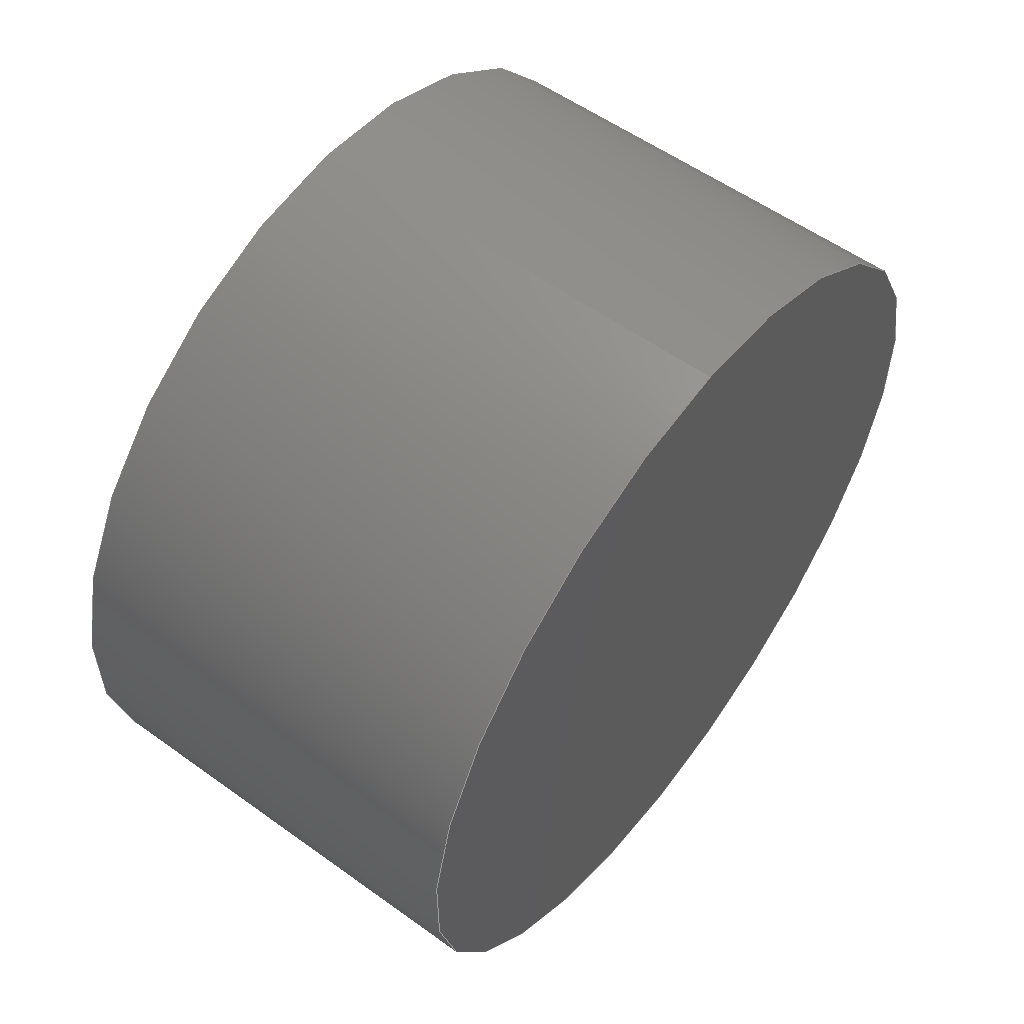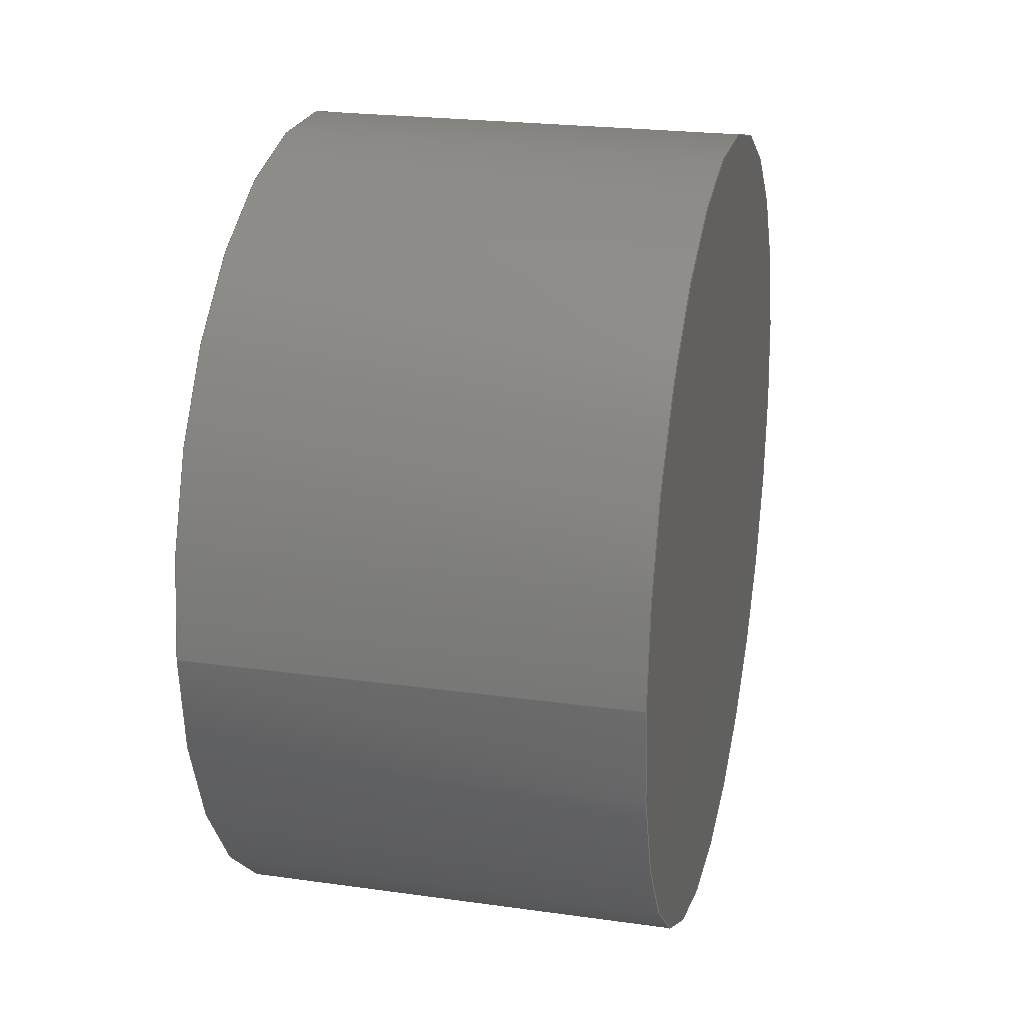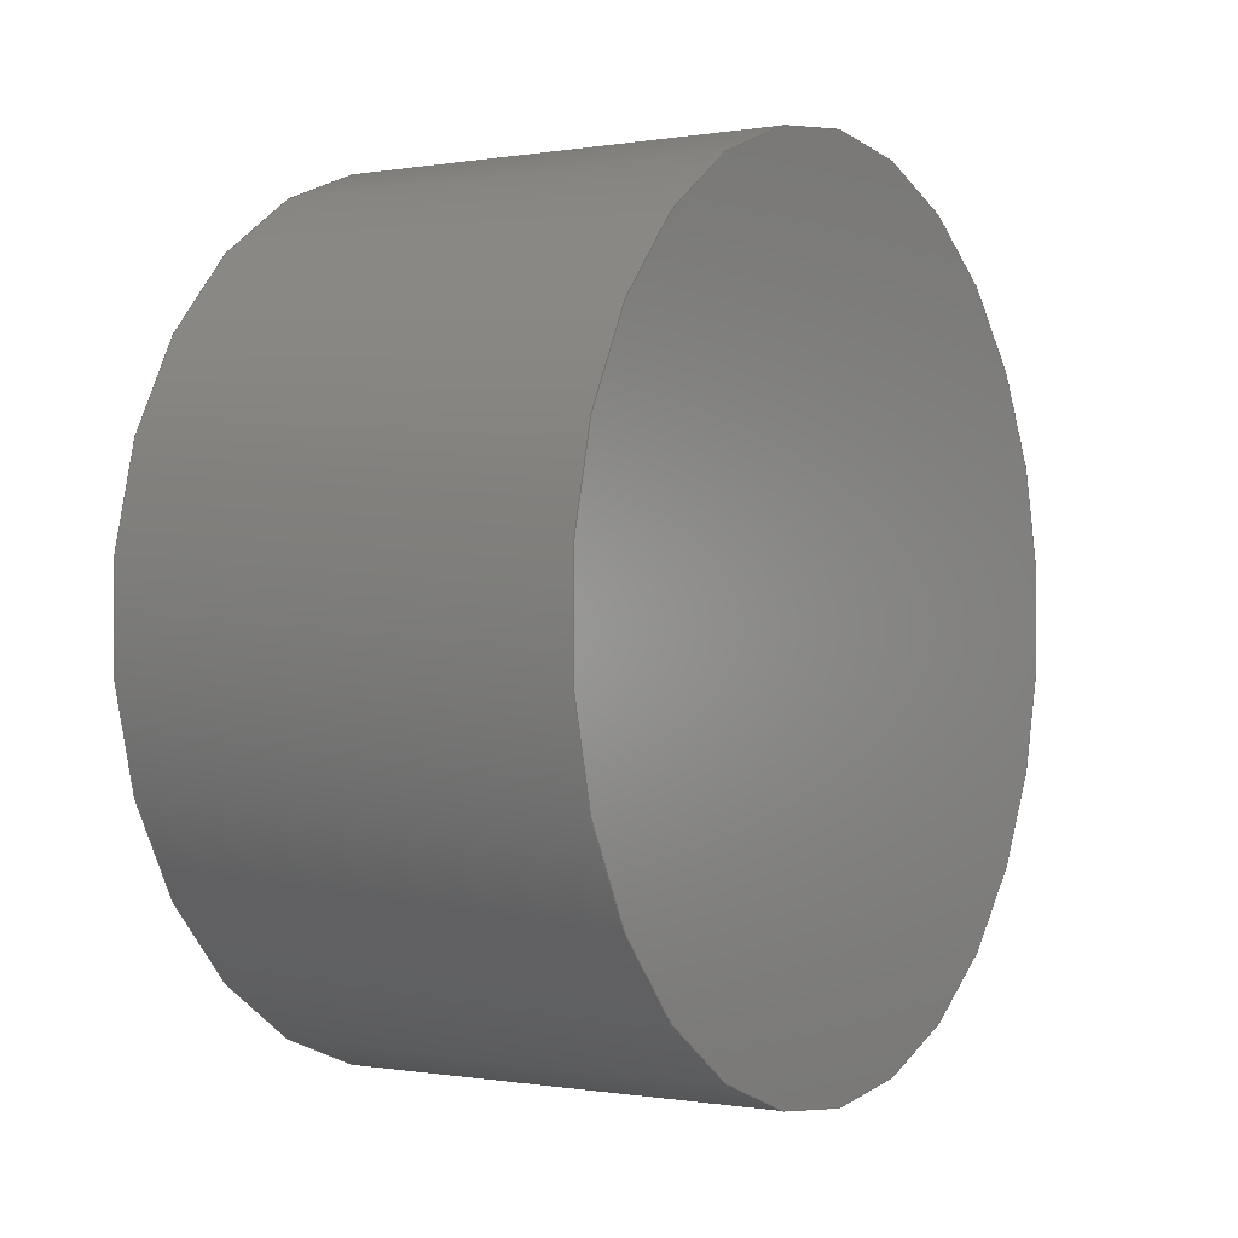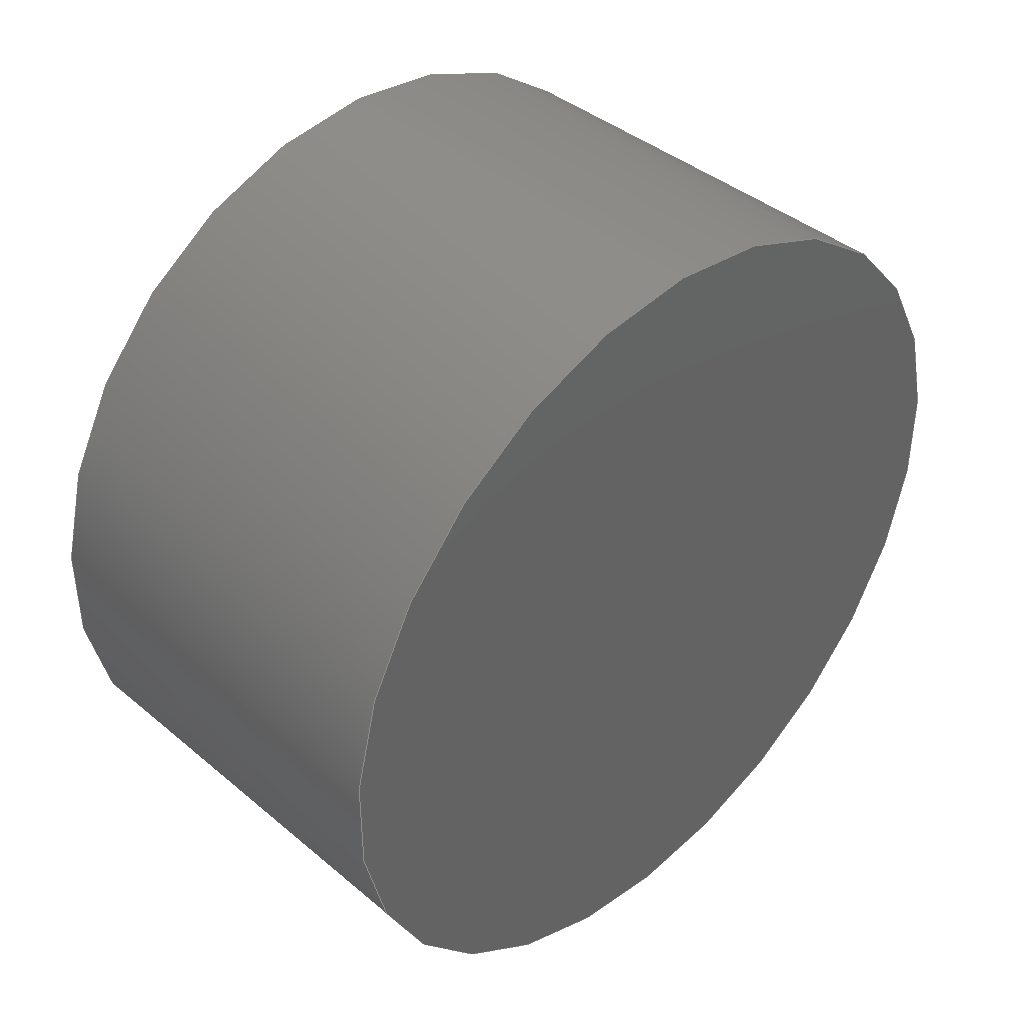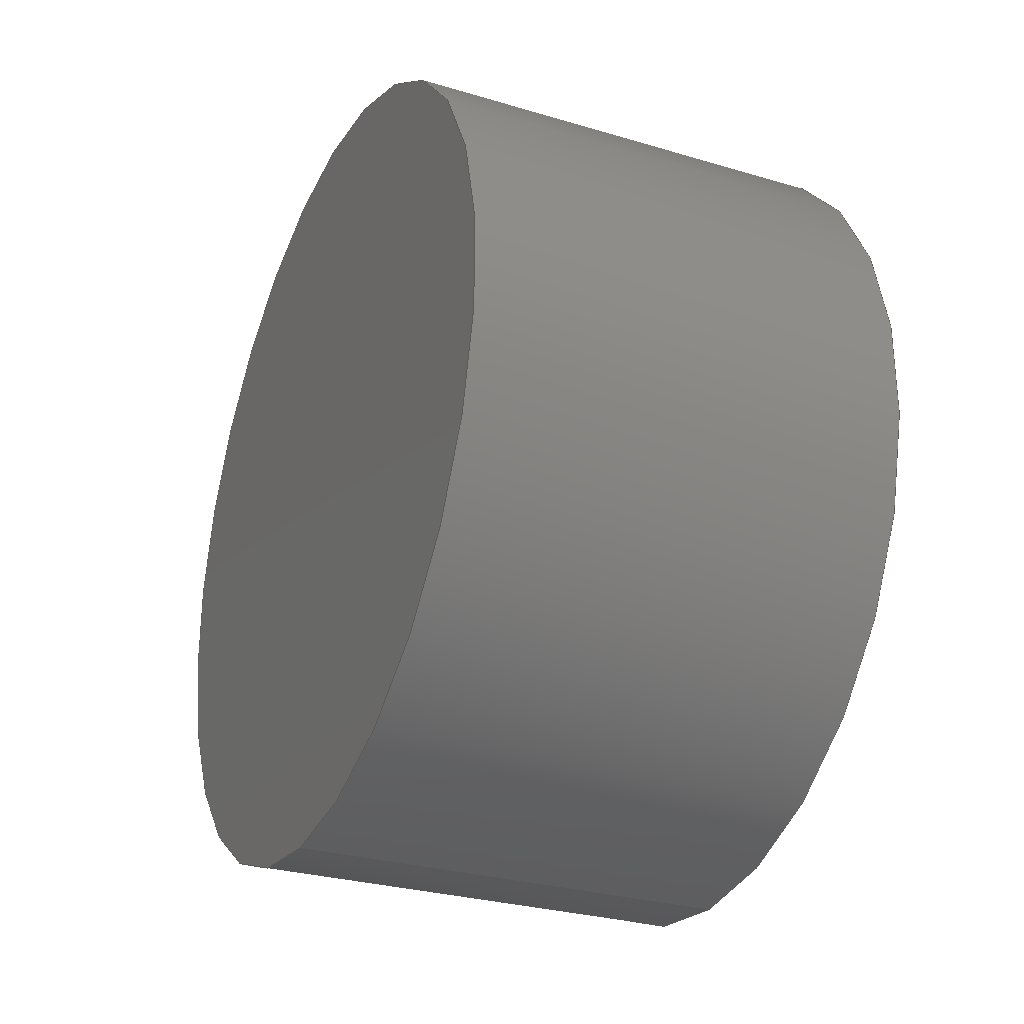
<metadata>
{"format":"step","ext":"step","renderer":"f3d","projection":"perspective","resolution":1024,"background":"white","views":[{"elev":56.2,"azim":-143.0,"up":"+Z"},{"elev":23.0,"azim":13.4,"up":"+Y"},{"elev":-0.3,"azim":-147.7,"up":"+Z"},{"elev":40.7,"azim":45.6,"up":"+Z"},{"elev":-28.8,"azim":-24.1,"up":"+Z"}]}
</metadata>
<code>
ISO-10303-21;
DATA;
#1 = DIRECTION ( 'NONE',  ( 0, 0, -1 ) ) ;
#2 = CARTESIAN_POINT ( 'NONE',  ( 177, 309, 153.5 ) ) ;
#3 = CYLINDRICAL_SURFACE ( 'NONE', #160, 3 ) ;
#4 = APPROVAL_ROLE ( '' ) ;
#5 = PERSON_AND_ORGANIZATION ( #134, #111 ) ;
#6 = MANIFOLD_SOLID_BREP ( 'Imported1', #82 ) ;
#7 = CARTESIAN_POINT ( 'NONE',  ( 0, 0, 0 ) ) ;
#8 = CC_DESIGN_PERSON_AND_ORGANIZATION_ASSIGNMENT ( #18, #69, ( #46 ) ) ;
#9 = SECURITY_CLASSIFICATION_LEVEL ( 'unclassified' ) ;
#10 = LOCAL_TIME ( 20, 13, 32, #98 ) ;
#11 = CIRCLE ( 'NONE', #122, 3 ) ;
#12 = DIRECTION ( 'NONE',  ( 1, 0, 0 ) ) ;
#13 = DIRECTION ( 'NONE',  ( 1, 0, 0 ) ) ;
#14 = AXIS2_PLACEMENT_3D ( 'NONE', #133, #78, #148 ) ;
#15 = VERTEX_POINT ( 'NONE', #2 ) ;
#16 = ORIENTED_EDGE ( 'NONE', *, *, #56, .F. ) ;
#17 = AXIS2_PLACEMENT_3D ( 'NONE', #120, #90, #173 ) ;
#18 = PERSON_AND_ORGANIZATION ( #134, #111 ) ;
#19 = PERSON_AND_ORGANIZATION ( #134, #111 ) ;
#20 = PLANE ( 'NONE',  #115 ) ;
#21 = DIRECTION ( 'NONE',  ( 1, 0, 0 ) ) ;
#22 = PRODUCT_RELATED_PRODUCT_CATEGORY ( 'detail', '', ( #101 ) ) ;
#23 = EDGE_LOOP ( 'NONE', ( #37, #89, #45, #106 ) ) ;
#24 = EDGE_CURVE ( 'NONE', #163, #130, #91, .T. ) ;
#25 = CARTESIAN_POINT ( 'NONE',  ( 177, 309, 159.5 ) ) ;
#26 = ORIENTED_EDGE ( 'NONE', *, *, #172, .T. ) ;
#27 = COORDINATED_UNIVERSAL_TIME_OFFSET ( 1, 0, .AHEAD. ) ;
#28 = LOCAL_TIME ( 20, 13, 32, #27 ) ;
#29 = APPROVAL_DATE_TIME ( #168, #71 ) ;
#30 = DATE_AND_TIME ( #31, #68 ) ;
#31 = CALENDAR_DATE ( 2021, 15, 8 ) ;
#32 = EDGE_CURVE ( 'NONE', #15, #163, #11, .T. ) ;
#33 = APPROVAL_PERSON_ORGANIZATION ( #97, #96, #109 ) ;
#34 = FACE_OUTER_BOUND ( 'NONE', #116, .T. ) ;
#35 = ORIENTED_EDGE ( 'NONE', *, *, #56, .T. ) ;
#36 = DIRECTION ( 'NONE',  ( 1, 0, 0 ) ) ;
#37 = ORIENTED_EDGE ( 'NONE', *, *, #64, .F. ) ;
#38 = CALENDAR_DATE ( 2021, 15, 8 ) ;
#39 = UNCERTAINTY_MEASURE_WITH_UNIT (LENGTH_MEASURE( 1e-05 ), #49, 'distance_accuracy_value', 'NONE');
#40 = CC_DESIGN_APPROVAL ( #71, ( #132 ) ) ;
#41 = APPLICATION_PROTOCOL_DEFINITION ( 'international standard', 'config_control_design', 1994, #161 ) ;
#42 = ADVANCED_FACE ( 'NONE', ( #121 ), #3, .T. ) ;
#43 = APPROVAL_STATUS ( 'not_yet_approved' ) ;
#44 = APPROVAL ( #123, 'NON SPECIFICATO' ) ;
#45 = ORIENTED_EDGE ( 'NONE', *, *, #172, .F. ) ;
#46 = PRODUCT_DEFINITION_FORMATION_WITH_SPECIFIED_SOURCE ( 'TUTTO', '', #101, .NOT_KNOWN. ) ;
#47 = ORIENTED_EDGE ( 'NONE', *, *, #32, .F. ) ;
#48 = DIRECTION ( 'NONE',  ( 0, 0, 1 ) ) ;
#49 =( LENGTH_UNIT ( ) NAMED_UNIT ( * ) SI_UNIT ( .MILLI., .METRE. ) );
#50 = DIRECTION ( 'NONE',  ( 0, 0, -1 ) ) ;
#51 = COORDINATED_UNIVERSAL_TIME_OFFSET ( 1, 0, .AHEAD. ) ;
#52 = APPROVAL_STATUS ( 'not_yet_approved' ) ;
#53 = CC_DESIGN_SECURITY_CLASSIFICATION ( #132, ( #46 ) ) ;
#54 = CALENDAR_DATE ( 2021, 15, 8 ) ;
#55 = AXIS2_PLACEMENT_3D ( 'NONE', #7, #95, #157 ) ;
#56 = EDGE_CURVE ( 'NONE', #130, #58, #171, .T. ) ;
#57 = DIRECTION ( 'NONE',  ( -1, 0, 0 ) ) ;
#58 = VERTEX_POINT ( 'NONE', #167 ) ;
#59 = CIRCLE ( 'NONE', #14, 3 ) ;
#60 = CARTESIAN_POINT ( 'NONE',  ( 177, 309, 156.5 ) ) ;
#61 = CC_DESIGN_PERSON_AND_ORGANIZATION_ASSIGNMENT ( #84, #81, ( #46 ) ) ;
#62 = DIRECTION ( 'NONE',  ( -1, -0, -0 ) ) ;
#63 = CC_DESIGN_APPROVAL ( #44, ( #80 ) ) ;
#64 = EDGE_CURVE ( 'NONE', #163, #15, #142, .T. ) ;
#65 = DATE_TIME_ROLE ( 'creation_date' ) ;
#66 =( NAMED_UNIT ( * ) PLANE_ANGLE_UNIT ( ) SI_UNIT ( $, .RADIAN. ) );
#67 = PERSON_AND_ORGANIZATION ( #134, #111 ) ;
#68 = LOCAL_TIME ( 20, 13, 32, #169 ) ;
#69 = PERSON_AND_ORGANIZATION_ROLE ( 'design_supplier' ) ;
#70 = APPROVAL_PERSON_ORGANIZATION ( #19, #71, #4 ) ;
#71 = APPROVAL ( #43, 'NON SPECIFICATO' ) ;
#72 = ADVANCED_FACE ( 'NONE', ( #87 ), #20, .T. ) ;
#73 = LOCAL_TIME ( 20, 13, 32, #83 ) ;
#74 = CARTESIAN_POINT ( 'NONE',  ( 180.2, 185.5, 256.5 ) ) ;
#75 = FACE_OUTER_BOUND ( 'NONE', #86, .T. ) ;
#76 = CC_DESIGN_DATE_AND_TIME_ASSIGNMENT ( #156, #65, ( #80 ) ) ;
#77 = CYLINDRICAL_SURFACE ( 'NONE', #100, 3 ) ;
#78 = DIRECTION ( 'NONE',  ( 1, 0, 0 ) ) ;
#79 = ORIENTED_EDGE ( 'NONE', *, *, #32, .T. ) ;
#80 = PRODUCT_DEFINITION ( 'NON CONOSCIUTO', '', #46, #119 ) ;
#81 = PERSON_AND_ORGANIZATION_ROLE ( 'creator' ) ;
#82 = CLOSED_SHELL ( 'NONE', ( #42, #72, #151, #139 ) ) ;
#83 = COORDINATED_UNIVERSAL_TIME_OFFSET ( 1, 0, .AHEAD. ) ;
#84 = PERSON_AND_ORGANIZATION ( #134, #111 ) ;
#85 = APPLICATION_PROTOCOL_DEFINITION ( 'international standard', 'config_control_design', 1994, #124 ) ;
#86 = EDGE_LOOP ( 'NONE', ( #92, #47, #164, #16 ) ) ;
#87 = FACE_OUTER_BOUND ( 'NONE', #136, .T. ) ;
#88 = AXIS2_PLACEMENT_3D ( 'NONE', #104, #149, #107 ) ;
#89 = ORIENTED_EDGE ( 'NONE', *, *, #24, .T. ) ;
#90 = DIRECTION ( 'NONE',  ( -1, -0, -0 ) ) ;
#91 = LINE ( 'NONE', #175, #103 ) ;
#92 = ORIENTED_EDGE ( 'NONE', *, *, #24, .F. ) ;
#93 =( NAMED_UNIT ( * ) SI_UNIT ( $, .STERADIAN. ) SOLID_ANGLE_UNIT ( ) );
#94 = DATE_AND_TIME ( #128, #10 ) ;
#95 = DIRECTION ( 'NONE',  ( 0, 0, 1 ) ) ;
#96 = APPROVAL ( #52, 'NON SPECIFICATO' ) ;
#97 = PERSON_AND_ORGANIZATION ( #134, #111 ) ;
#98 = COORDINATED_UNIVERSAL_TIME_OFFSET ( 1, 0, .AHEAD. ) ;
#99 = APPROVAL_PERSON_ORGANIZATION ( #5, #44, #126 ) ;
#100 = AXIS2_PLACEMENT_3D ( 'NONE', #131, #13, #117 ) ;
#101 = PRODUCT ( '430_j3-2_Default_sldprt', '430_j3-2_Default_sldprt', '', ( #114 ) ) ;
#102 = CARTESIAN_POINT ( 'NONE',  ( 177, 294.2, 139 ) ) ;
#103 = VECTOR ( 'NONE', #36, 1000 ) ;
#104 = CARTESIAN_POINT ( 'NONE',  ( 180.2, 309, 156.5 ) ) ;
#105 = LINE ( 'NONE', #166, #129 ) ;
#106 = ORIENTED_EDGE ( 'NONE', *, *, #143, .F. ) ;
#107 = DIRECTION ( 'NONE',  ( 0, 0, -1 ) ) ;
#108 = CALENDAR_DATE ( 2021, 15, 8 ) ;
#109 = APPROVAL_ROLE ( '' ) ;
#110 = CC_DESIGN_PERSON_AND_ORGANIZATION_ASSIGNMENT ( #150, #125, ( #80 ) ) ;
#111 = ORGANIZATION ( 'NON SPECIFICATO', 'NON SPECIFICATO', '' ) ;
#112 = PERSON_AND_ORGANIZATION_ROLE ( 'design_owner' ) ;
#113 = CC_DESIGN_PERSON_AND_ORGANIZATION_ASSIGNMENT ( #67, #112, ( #101 ) ) ;
#114 = MECHANICAL_CONTEXT ( 'NONE', #124, 'mechanical' ) ;
#115 = AXIS2_PLACEMENT_3D ( 'NONE', #102, #57, #48 ) ;
#116 = EDGE_LOOP ( 'NONE', ( #26, #35 ) ) ;
#117 = DIRECTION ( 'NONE',  ( 0, 0, -1 ) ) ;
#118 = CARTESIAN_POINT ( 'NONE',  ( 180.2, 309, 159.5 ) ) ;
#119 = DESIGN_CONTEXT ( 'detailed design', #161, 'design' ) ;
#120 = CARTESIAN_POINT ( 'NONE',  ( 177, 309, 156.5 ) ) ;
#121 = FACE_OUTER_BOUND ( 'NONE', #23, .T. ) ;
#122 = AXIS2_PLACEMENT_3D ( 'NONE', #162, #62, #1 ) ;
#123 = APPROVAL_STATUS ( 'not_yet_approved' ) ;
#124 = APPLICATION_CONTEXT ( 'configuration controlled 3d designs of mechanical parts and assemblies' ) ;
#125 = PERSON_AND_ORGANIZATION_ROLE ( 'creator' ) ;
#126 = APPROVAL_ROLE ( '' ) ;
#127 = SHAPE_DEFINITION_REPRESENTATION ( #159, #154 ) ;
#128 = CALENDAR_DATE ( 2021, 15, 8 ) ;
#129 = VECTOR ( 'NONE', #21, 1000 ) ;
#130 = VERTEX_POINT ( 'NONE', #118 ) ;
#131 = CARTESIAN_POINT ( 'NONE',  ( 177, 309, 156.5 ) ) ;
#132 = SECURITY_CLASSIFICATION ( '', '', #9 ) ;
#133 = CARTESIAN_POINT ( 'NONE',  ( 180.2, 309, 156.5 ) ) ;
#134 = PERSON ( 'NON SPECIFICATO', 'NON SPECIFICATO', 'NON SPECIFICATO', ('NON SPECIFICATO'), ('NON SPECIFICATO'), ('NON SPECIFICATO') ) ;
#135 = ORIENTED_EDGE ( 'NONE', *, *, #64, .T. ) ;
#136 = EDGE_LOOP ( 'NONE', ( #79, #135 ) ) ;
#137 = APPROVAL_DATE_TIME ( #30, #96 ) ;
#138 = AXIS2_PLACEMENT_3D ( 'NONE', #74, #146, #147 ) ;
#139 = ADVANCED_FACE ( 'NONE', ( #34 ), #145, .T. ) ;
#140 = DATE_TIME_ROLE ( 'classification_date' ) ;
#141 = PERSON_AND_ORGANIZATION ( #134, #111 ) ;
#142 = CIRCLE ( 'NONE', #17, 3 ) ;
#143 = EDGE_CURVE ( 'NONE', #15, #58, #105, .T. ) ;
#144 = CC_DESIGN_DATE_AND_TIME_ASSIGNMENT ( #152, #140, ( #132 ) ) ;
#145 = PLANE ( 'NONE',  #138 ) ;
#146 = DIRECTION ( 'NONE',  ( 1, -0, 0 ) ) ;
#147 = DIRECTION ( 'NONE',  ( 0, 0, -1 ) ) ;
#148 = DIRECTION ( 'NONE',  ( 0, 0, -1 ) ) ;
#149 = DIRECTION ( 'NONE',  ( 1, 0, 0 ) ) ;
#150 = PERSON_AND_ORGANIZATION ( #134, #111 ) ;
#151 = ADVANCED_FACE ( 'NONE', ( #75 ), #77, .T. ) ;
#152 = DATE_AND_TIME ( #38, #73 ) ;
#153 = CC_DESIGN_APPROVAL ( #96, ( #46 ) ) ;
#154 = ADVANCED_BREP_SHAPE_REPRESENTATION ( '430_j3-2_Default_sldprt', ( #6, #55 ), #158 ) ;
#155 = PERSON_AND_ORGANIZATION_ROLE ( 'classification_officer' ) ;
#156 = DATE_AND_TIME ( #54, #28 ) ;
#157 = DIRECTION ( 'NONE',  ( 1, 0, 0 ) ) ;
#158 =( GEOMETRIC_REPRESENTATION_CONTEXT ( 3 ) GLOBAL_UNCERTAINTY_ASSIGNED_CONTEXT ( ( #39 ) ) GLOBAL_UNIT_ASSIGNED_CONTEXT ( ( #49, #66, #93 ) ) REPRESENTATION_CONTEXT ( 'NONE', 'WORKASPACE' ) );
#159 = PRODUCT_DEFINITION_SHAPE ( 'NONE', 'NONE',  #80 ) ;
#160 = AXIS2_PLACEMENT_3D ( 'NONE', #60, #12, #50 ) ;
#161 = APPLICATION_CONTEXT ( 'configuration controlled 3d designs of mechanical parts and assemblies' ) ;
#162 = CARTESIAN_POINT ( 'NONE',  ( 177, 309, 156.5 ) ) ;
#163 = VERTEX_POINT ( 'NONE', #25 ) ;
#164 = ORIENTED_EDGE ( 'NONE', *, *, #143, .T. ) ;
#165 = CC_DESIGN_PERSON_AND_ORGANIZATION_ASSIGNMENT ( #141, #155, ( #132 ) ) ;
#166 = CARTESIAN_POINT ( 'NONE',  ( 177, 309, 153.5 ) ) ;
#167 = CARTESIAN_POINT ( 'NONE',  ( 180.2, 309, 153.5 ) ) ;
#168 = DATE_AND_TIME ( #108, #174 ) ;
#169 = COORDINATED_UNIVERSAL_TIME_OFFSET ( 1, 0, .AHEAD. ) ;
#170 = APPROVAL_DATE_TIME ( #94, #44 ) ;
#171 = CIRCLE ( 'NONE', #88, 3 ) ;
#172 = EDGE_CURVE ( 'NONE', #58, #130, #59, .T. ) ;
#173 = DIRECTION ( 'NONE',  ( 0, 0, -1 ) ) ;
#174 = LOCAL_TIME ( 20, 13, 32, #51 ) ;
#175 = CARTESIAN_POINT ( 'NONE',  ( 177, 309, 159.5 ) ) ;
ENDSEC;
END-ISO-10303-21;

</code>
